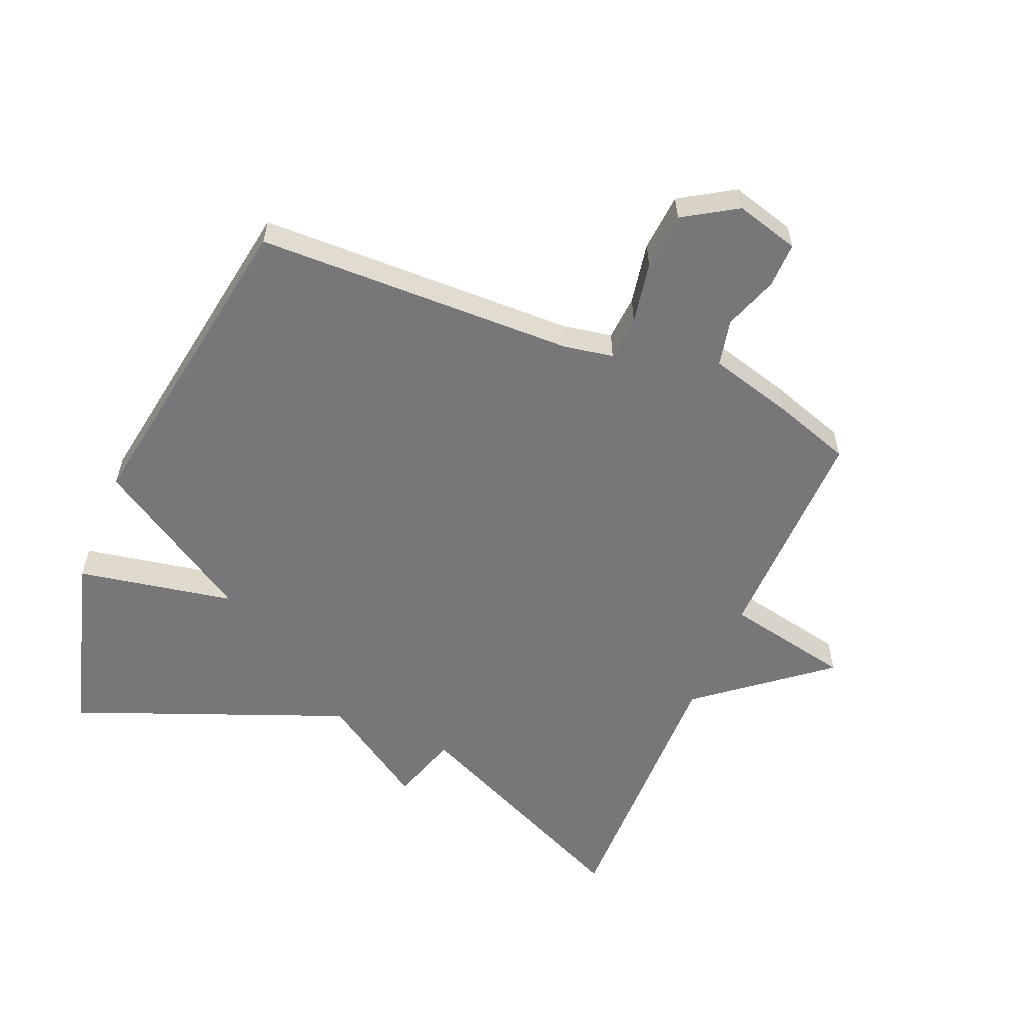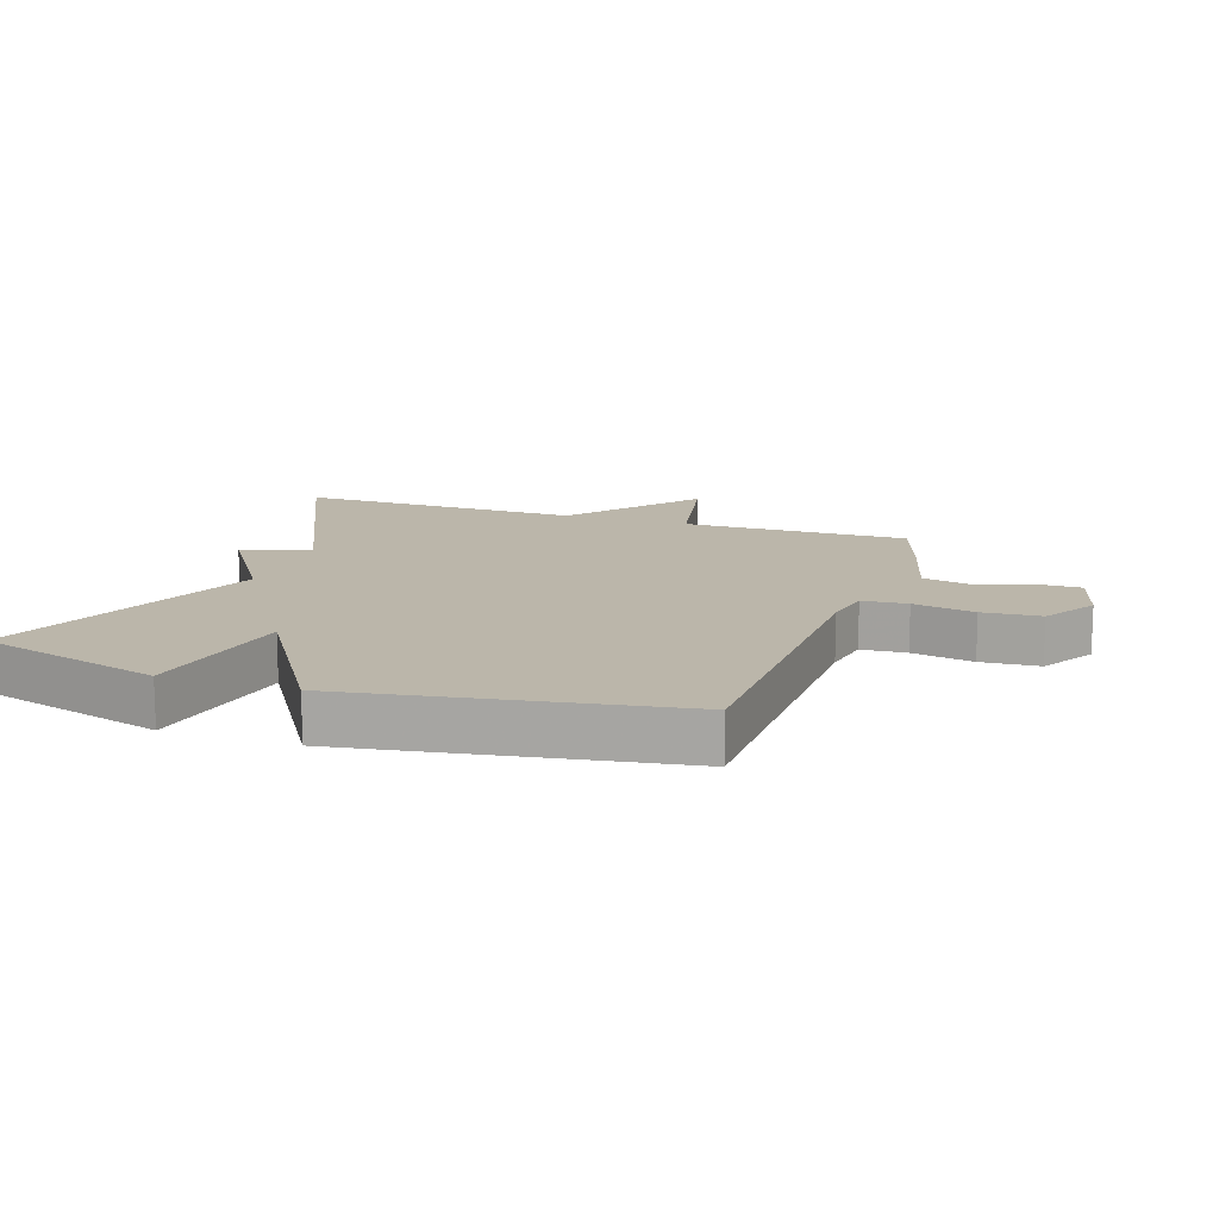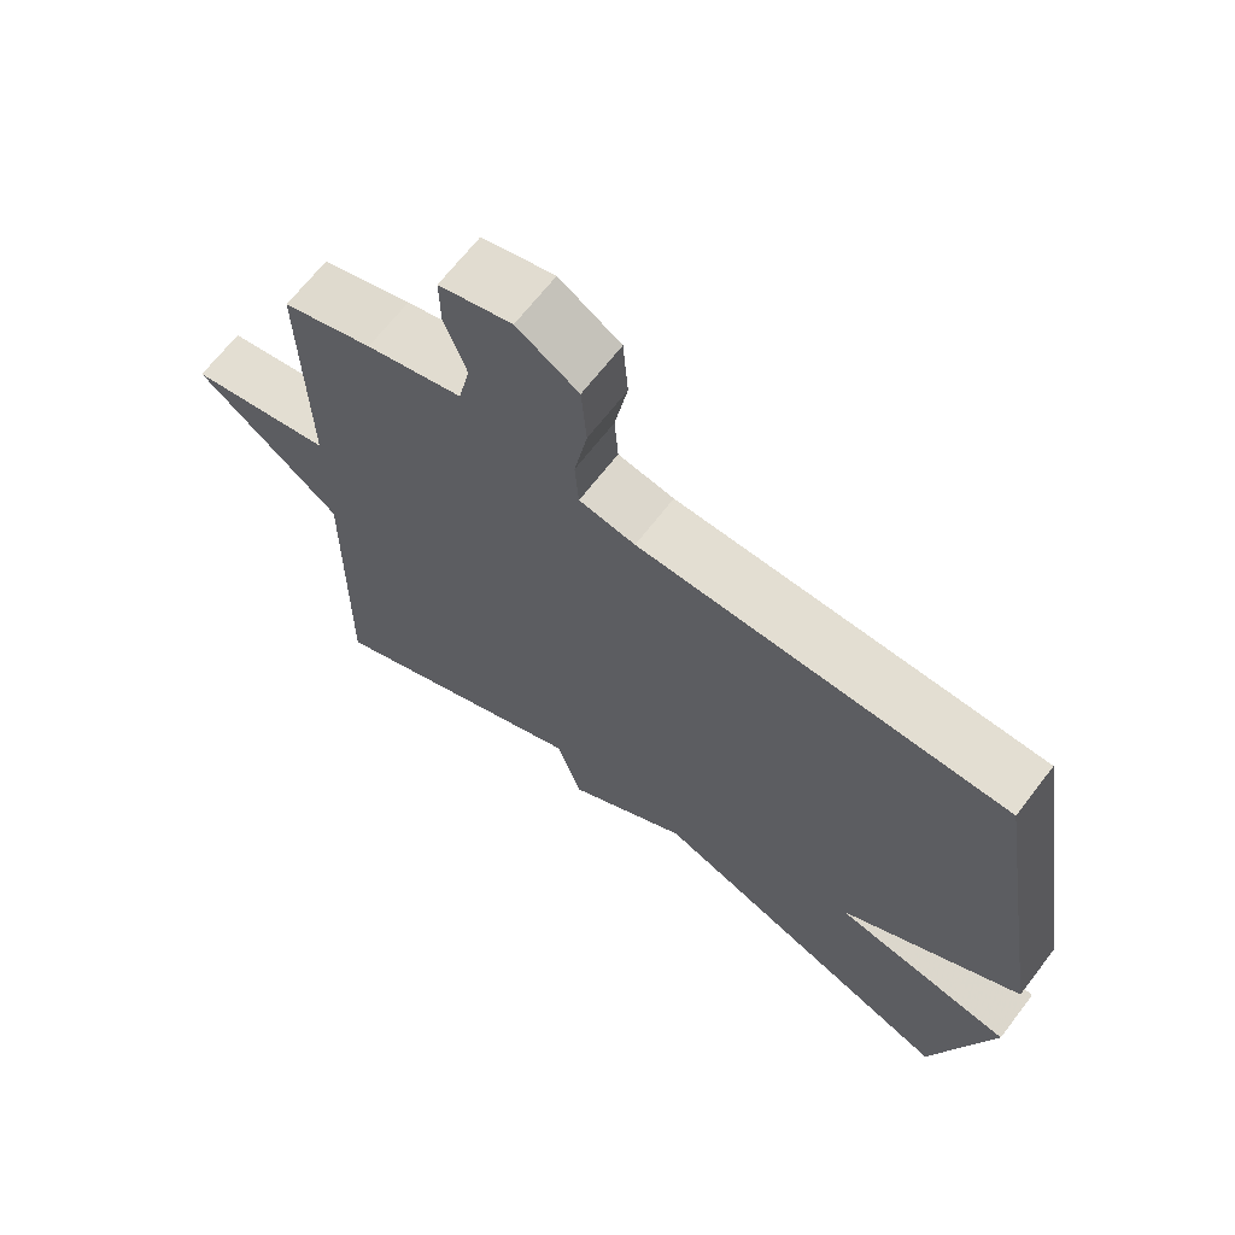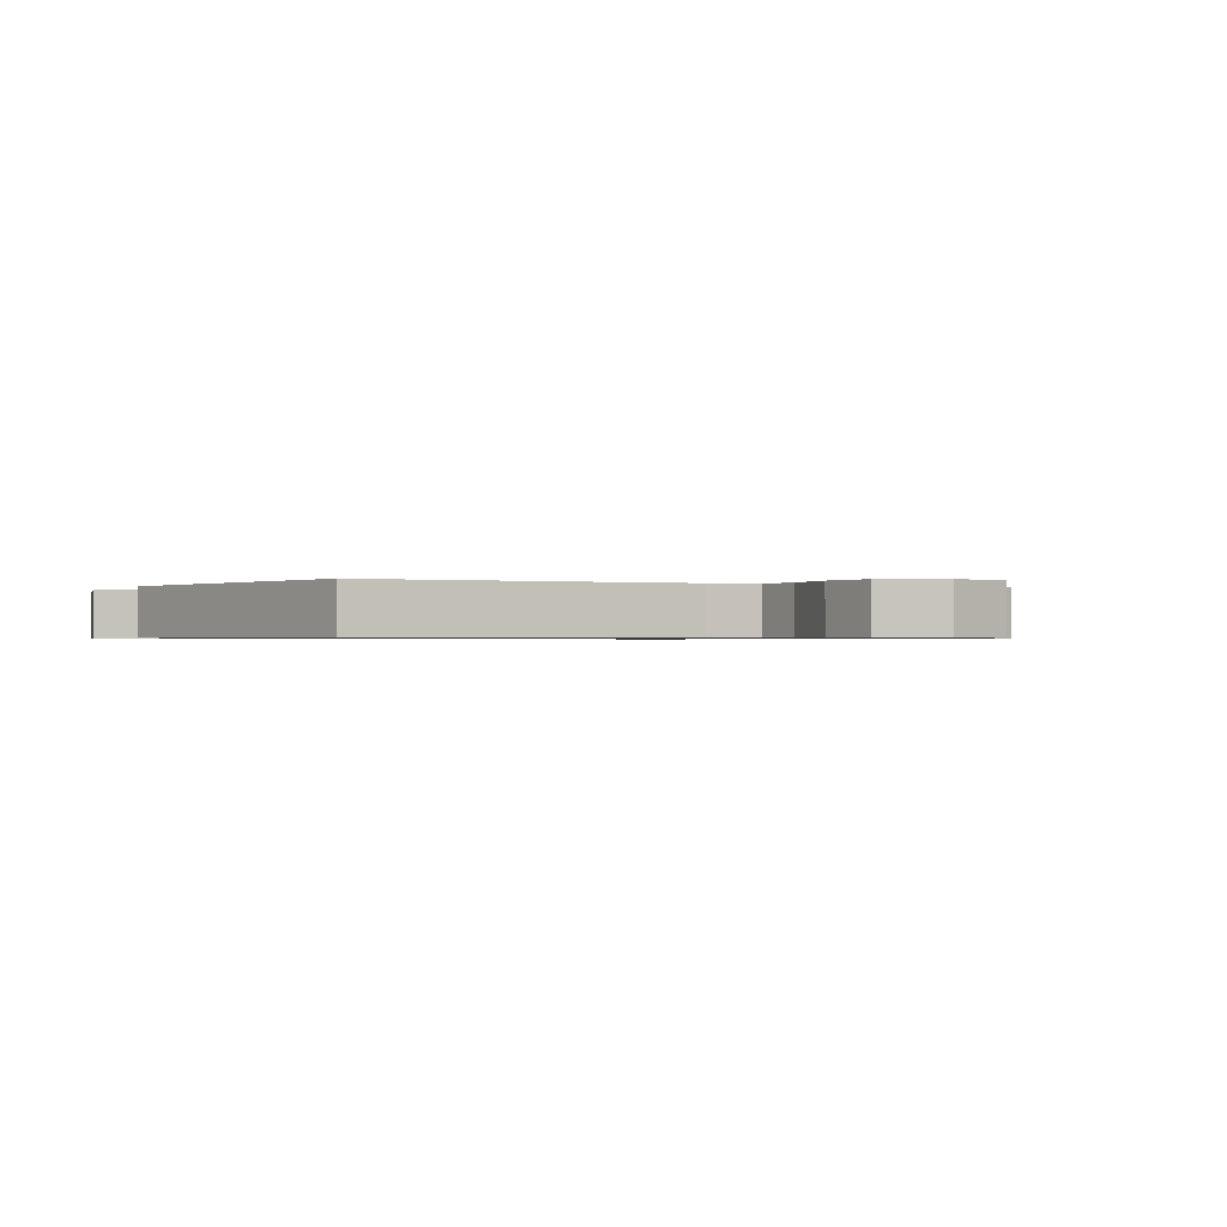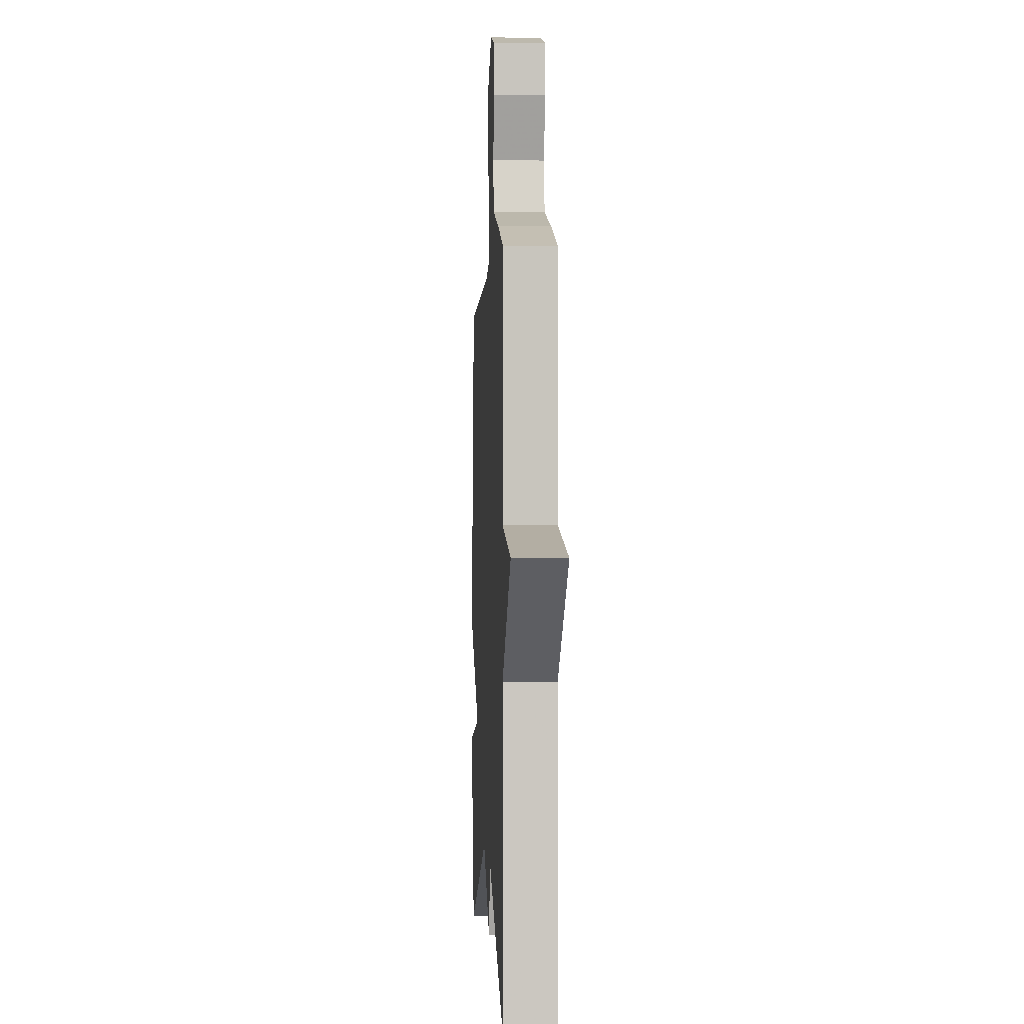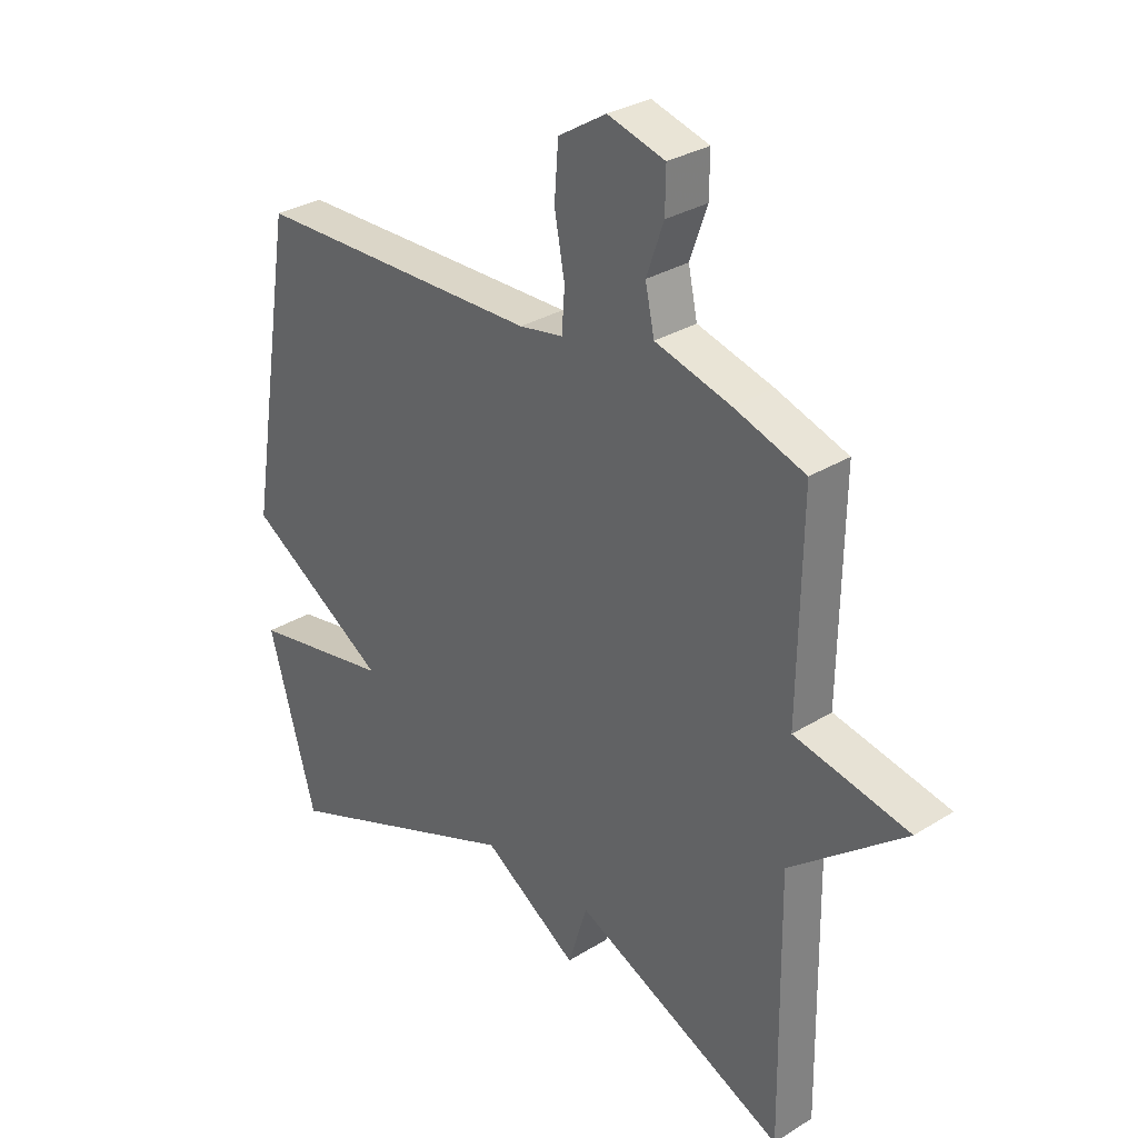
<metadata>
{"format":"obj","ext":"obj","renderer":"f3d","projection":"perspective","resolution":1024,"background":"white","views":[{"elev":-57.2,"azim":-22.6,"up":"+Y"},{"elev":13.9,"azim":-71.2,"up":"+Y"},{"elev":67.1,"azim":-142.4,"up":"+Z"},{"elev":-0.7,"azim":-28.4,"up":"+Y"},{"elev":-0.7,"azim":87.0,"up":"+Z"},{"elev":30.7,"azim":48.2,"up":"+Z"}]}
</metadata>
<code>
v 0.5 0.07 0.5
v 0.494 0.07 0.146
v 0.693 0.07 0.105
v 0.494 0.07 -0.054
v 0.5 0.07 -0.5
v 0.129 0.07 -0.33
v 0.095 0.07 -0.438
v -0.071 0.07 -0.33
v -0.5 0.07 -0.5
v -0.583 0.07 -0.209
v -0.335 0.07 -0.163
v -0.583 0.07 -0.009
v -0.5 0.07 0.5
v 0.004 0.07 0.51
v 0.081 0.07 0.524
v 0.086 0.07 0.595
v 0.068 0.07 0.692
v 0.075 0.07 0.783
v 0.159 0.07 0.835
v 0.259 0.07 0.807
v 0.258 0.07 0.736
v 0.228 0.07 0.651
v 0.244 0.07 0.577
v 0.376 0.07 0.541
v 0.5 0 0.5
v 0.494 0 0.146
v 0.693 0 0.105
v 0.494 0 -0.054
v 0.5 0 -0.5
v 0.129 0 -0.33
v 0.095 0 -0.438
v -0.071 0 -0.33
v -0.5 0 -0.5
v -0.583 0 -0.209
v -0.335 0 -0.163
v -0.583 0 -0.009
v -0.5 0 0.5
v 0.004 0 0.51
v 0.081 0 0.524
v 0.086 0 0.595
v 0.068 0 0.692
v 0.075 0 0.783
v 0.159 0 0.835
v 0.259 0 0.807
v 0.258 0 0.736
v 0.228 0 0.651
v 0.244 0 0.577
v 0.376 0 0.541
f 23 24 1 2
f 20 21 22
f 19 20 22
f 18 19 22
f 17 18 22
f 16 17 22
f 15 16 22 23
f 11 12 13 14
f 11 14 15
f 8 9 10 11
f 15 23 2
f 11 15 2
f 8 11 2
f 4 5 6
f 3 4 6
f 2 3 6
f 8 2 6
f 6 7 8
f 26 25 48 47
f 46 45 44
f 46 44 43
f 46 43 42
f 46 42 41
f 46 41 40
f 47 46 40 39
f 38 37 36 35
f 39 38 35
f 35 34 33 32
f 26 47 39
f 26 39 35
f 26 35 32
f 30 29 28
f 30 28 27
f 30 27 26
f 30 26 32
f 32 31 30
f 1 25 26 2
f 2 26 27 3
f 3 27 28 4
f 4 28 29 5
f 5 29 30 6
f 6 30 31 7
f 7 31 32 8
f 8 32 33 9
f 9 33 34 10
f 10 34 35 11
f 11 35 36 12
f 12 36 37 13
f 13 37 38 14
f 14 38 39 15
f 15 39 40 16
f 16 40 41 17
f 17 41 42 18
f 18 42 43 19
f 19 43 44 20
f 20 44 45 21
f 21 45 46 22
f 22 46 47 23
f 23 47 48 24
f 24 48 25 1

</code>
